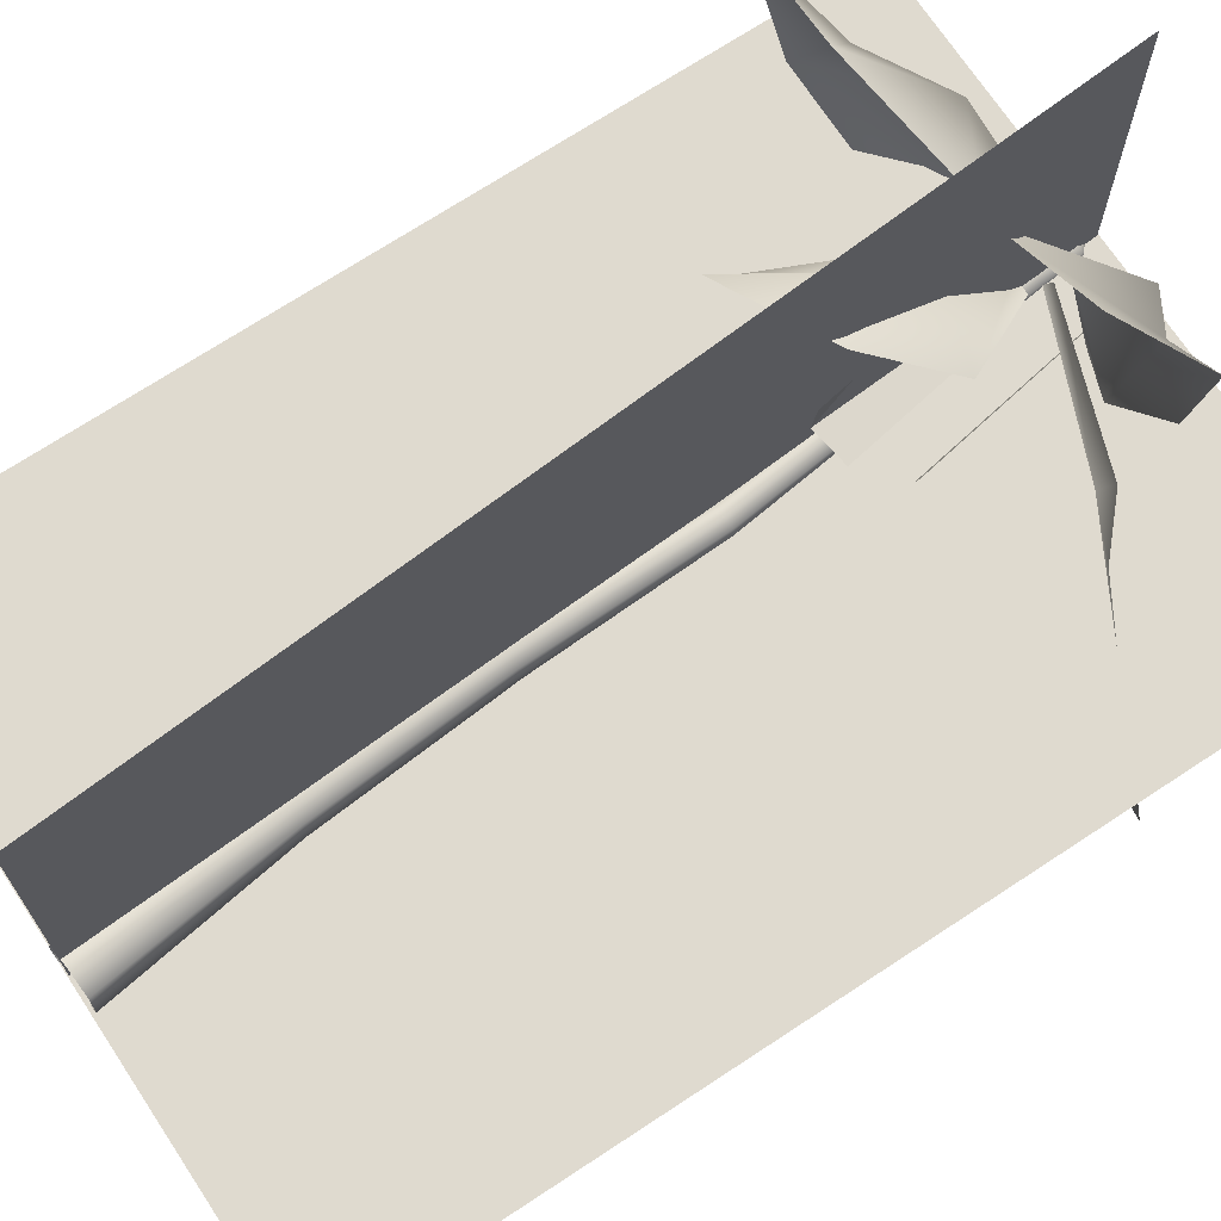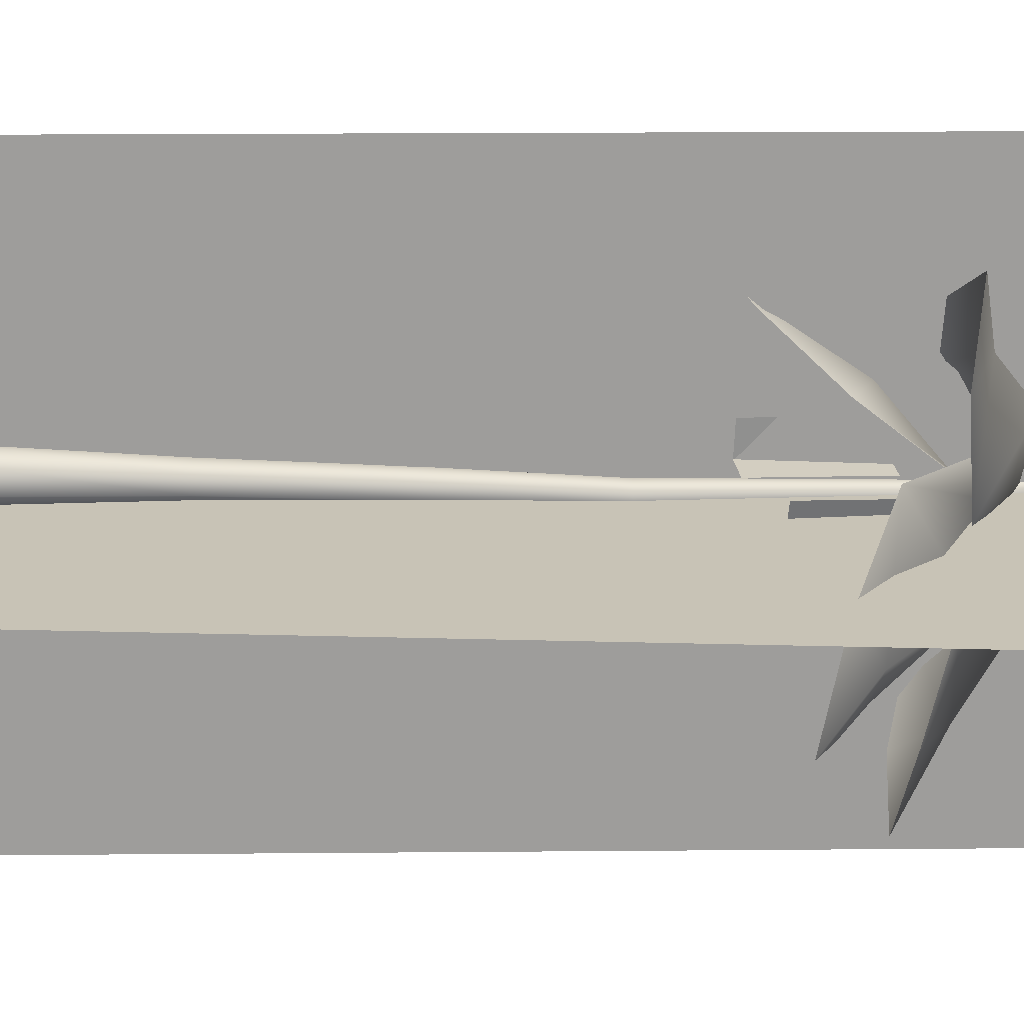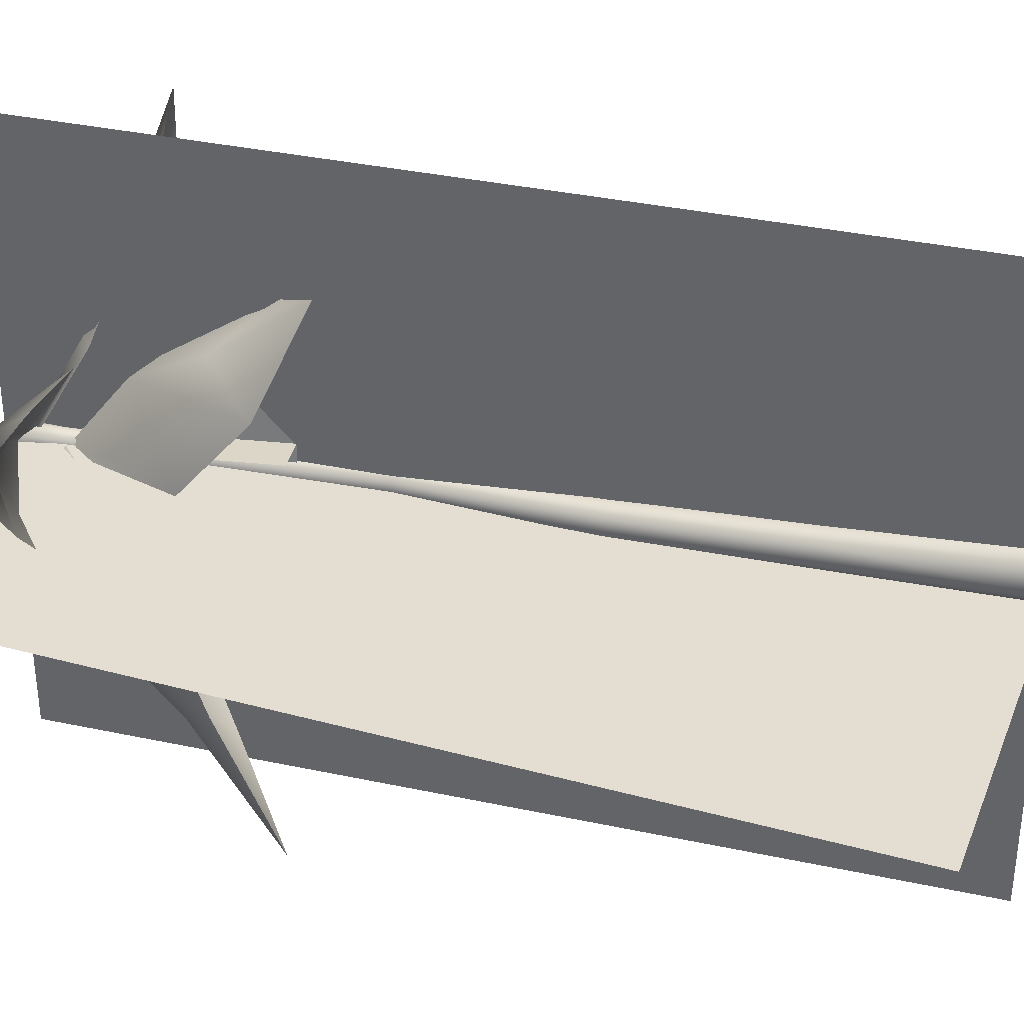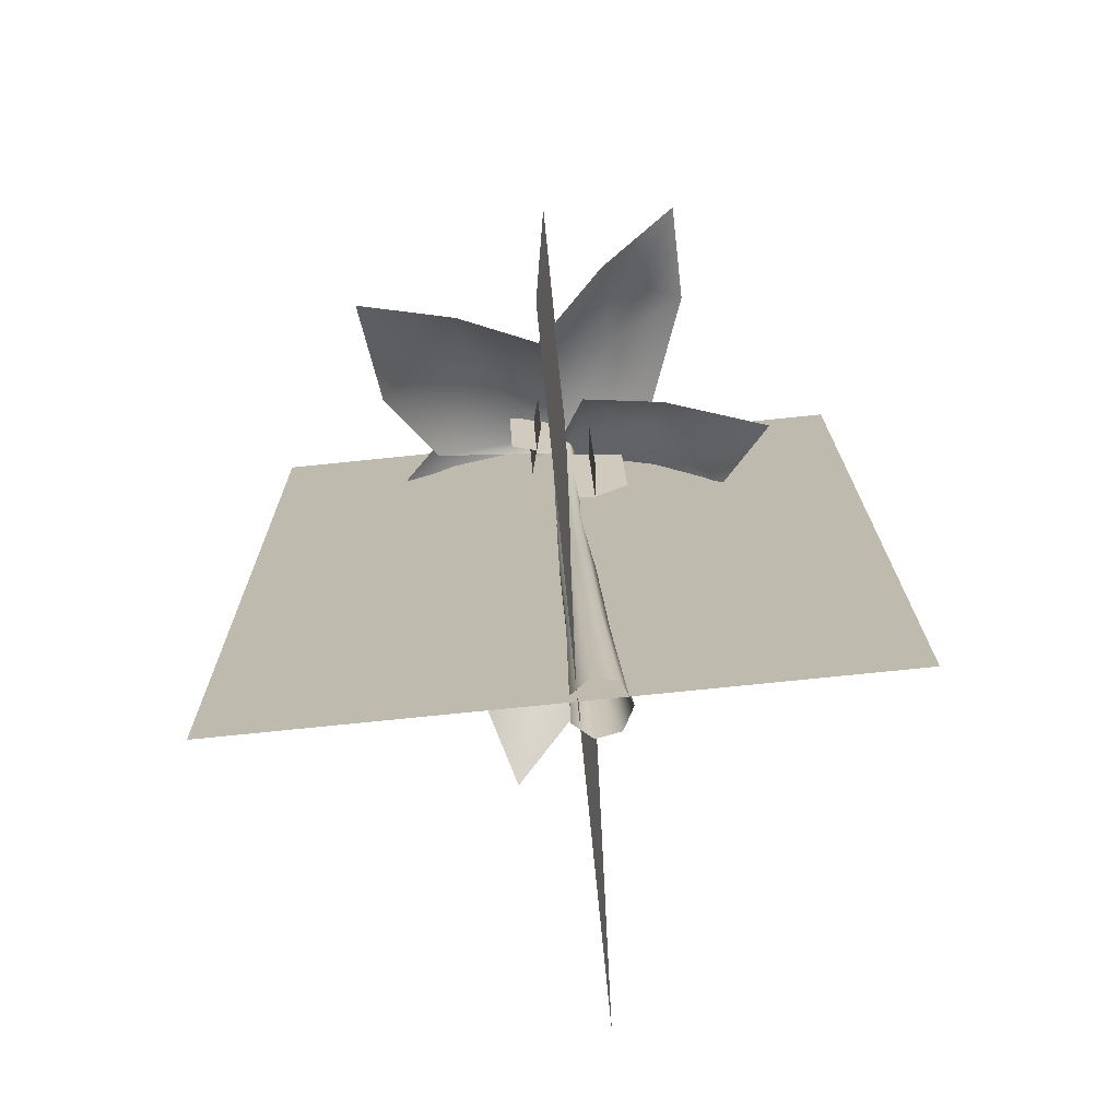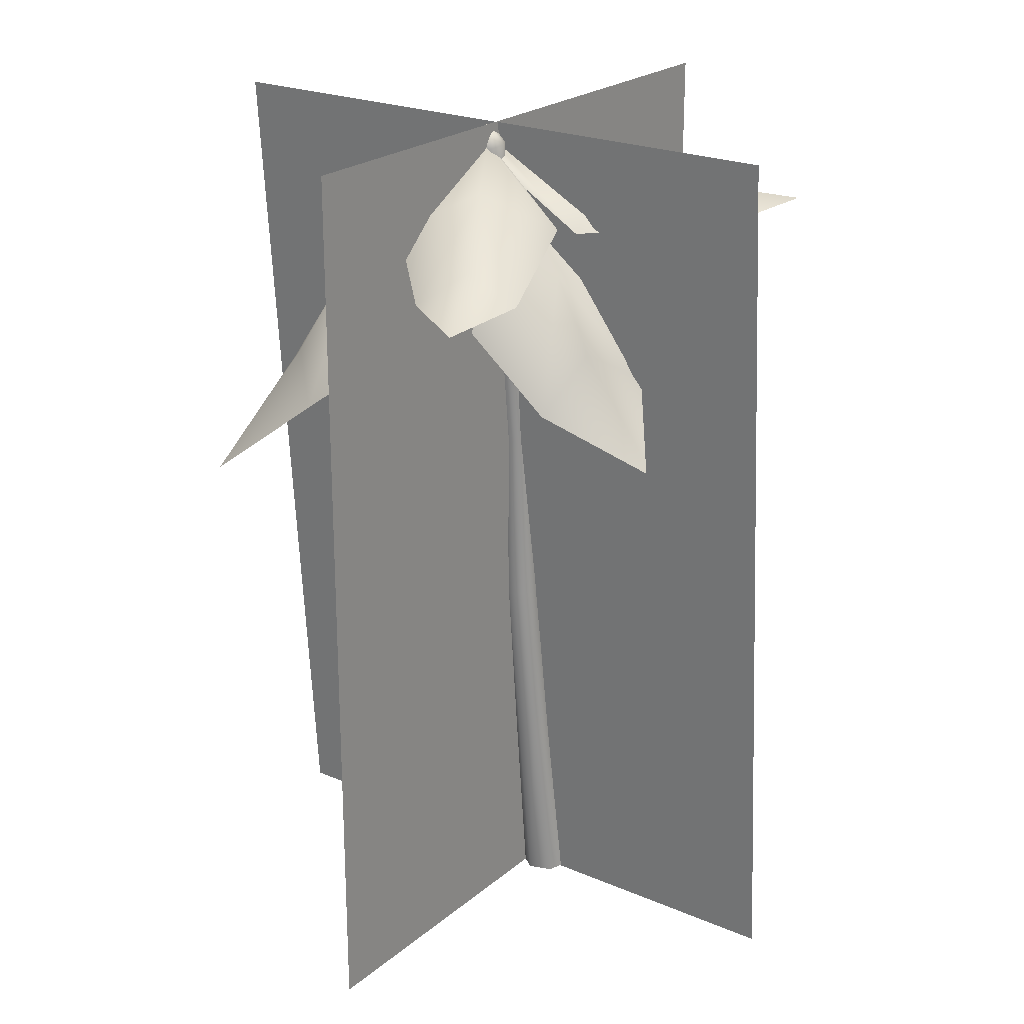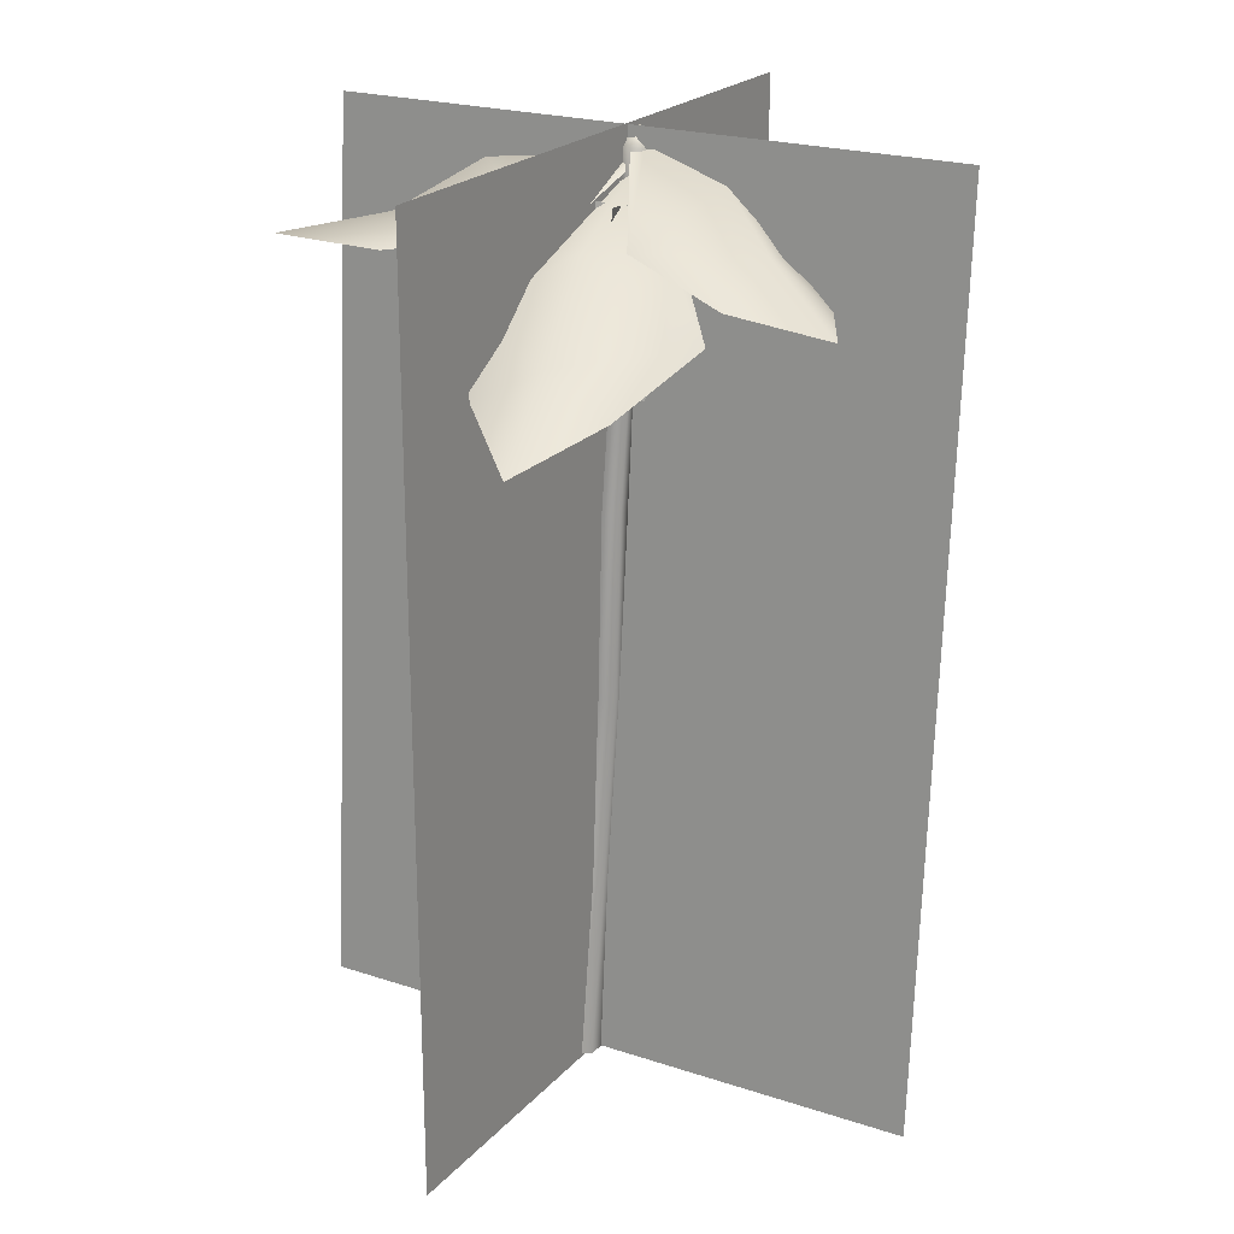
<metadata>
{"format":"obj","ext":"obj","renderer":"f3d","projection":"perspective","resolution":1024,"background":"white","views":[{"elev":70.7,"azim":56.6,"up":"+Z"},{"elev":19.4,"azim":93.1,"up":"+Z"},{"elev":36.0,"azim":-70.3,"up":"+Z"},{"elev":-77.0,"azim":-84.2,"up":"+Y"},{"elev":23.0,"azim":-54.0,"up":"+Y"},{"elev":22.1,"azim":119.9,"up":"+Y"}]}
</metadata>
<code>
g default
v -56.8 819 -27.46
v -47.07 793.4 14.7
v 106.2 723.9 42.1
v 89.83 787.2 -65.79
v 54.99 710.1 -165.2
v -69.45 791.1 -60.03
v 207.7 682.7 -28.1
v 181.7 712.4 -82.97
v 180.9 675.3 -145.6
v 290.4 653.9 -112.4
v -74.06 792.3 -15.43
v -85.58 783.5 -24.32
v -147.4 661.7 4.906
v -95.68 723.3 75.38
v 5.086 690.2 80.35
v -54.3 789.4 -10.2
v -147.1 590.1 92.33
v -99.43 647.6 115.5
v -40.62 611.7 142.5
v -118.2 544.6 200.8
v -83.75 839.9 -22.44
v -91.59 825.3 -38.7
v -178.8 767.5 -62.72
v -187.1 822.8 44.88
v -98.28 771.7 76.16
v -75.61 825.8 -8.132
v -283 733.3 40.43
v -253.7 765.8 80.47
v -239.5 736.4 127.2
v -342 734 126.4
v -72.6 844.9 -34.61
v -57.6 840.5 -27.92
v 53.42 781 -88.32
v -27.11 828.5 -140.2
v -98.82 754.2 -164.8
v -88.78 834.6 -42.31
v 81.42 750.8 -193.6
v 10.07 781.8 -201.7
v -25.55 732.7 -244.1
v 53.29 731.5 -286
v -67.96 836.1 -17.2
v -80.08 819.6 -6.234
v -80.96 765.5 86.53
v 15.02 838.8 75.6
v 42.35 787 -14.05
v -52.61 824 -26.63
v 40.09 757.8 175.7
v 69.17 794.2 139
v 118 772.2 119.6
v 131.9 777.8 221
v -82.32 820.5 -28.87
v -65.9 796.2 -38.83
v -96.06 683.8 -162.3
v -183.3 734.5 -115.9
v -211.9 662.2 -30.51
v -82.87 795.6 -18.5
v -178.3 602.9 -210.2
v -221 631.2 -163.9
v -260.6 588 -120.7
v -293.6 510.2 -218.7
v -86.03 589.6 12.21
v -12.1 602.4 4.988
v -35.27 733.8 1.494
v -109.2 721 8.717
v -45.68 597.6 46.11
v -52.45 594.4 -28.91
v -75.62 725.8 -32.4
v -68.85 729 42.61
v 21.2 641.4 -2.789
v 1.257 635.9 -77.03
v -27.77 800.5 -81.41
v -7.823 806 -7.166
v 47.85 644.8 -50.21
v -25.39 632.5 -29.62
v -54.41 797.1 -33.99
v 18.82 809.4 -54.58
v -85.11 679.8 -24.93
v -99.67 675.8 -79.12
v -117 773.8 -81.73
v -102.4 777.8 -27.54
v -65.66 682.3 -59.54
v -119.1 673.2 -44.51
v -136.4 771.3 -47.12
v -82.95 780.3 -62.15
v 30 -34.19 -8.84
v -9.753 146.2 -27.94
v 2.302 147.4 -14.11
v 13.68 -35.82 -27.55
v -28.07 144.9 -27.09
v -11.12 -37.52 -26.41
v -38.86 144.6 -12.21
v -25.72 -38.02 -6.263
v -33.99 145.4 5.495
v -19.13 -36.93 17.71
v -17.13 146.7 12.7
v 3.686 -35.07 27.46
v -0.982 147.6 3.969
v 25.55 -33.85 15.64
v -24.39 328.7 -32.74
v -13.58 329.7 -20.35
v -40.81 327.5 -31.98
v -50.48 327.2 -18.64
v -46.12 327.9 -2.766
v -31 329.1 3.691
v -16.52 330 -4.134
v -28.93 512.4 -35.25
v -19.83 513.3 -24.82
v -42.75 511.4 -34.61
v -50.88 511.2 -23.39
v -47.21 511.8 -10.03
v -34.5 512.8 -4.597
v -22.31 513.5 -11.18
v -62.77 805.1 -37.02
v -55.25 806.7 -28.26
v -74.24 803.1 -36.49
v -81.02 802.2 -27.05
v -78 803 -15.83
v -67.46 805 -11.27
v -57.34 806.6 -16.8
v -67.68 841.7 -41.57
v -57.98 843.7 -30.27
v -82.47 839.1 -40.88
v -91.21 837.9 -28.71
v -87.32 839 -14.23
v -73.73 841.5 -8.346
v -60.67 843.6 -15.48
v -78.15 862 -26.2
g FY_S1_burnedtree_growth_A
f 1 2 3
f 3 4 1
f 5 6 1
f 1 4 5
f 3 8 4
f 8 3 7
f 8 9 5
f 5 4 8
f 8 7 10
f 9 8 10
f 11 12 13
f 13 14 11
f 15 16 11
f 11 14 15
f 17 18 14
f 14 13 17
f 14 19 15
f 19 14 18
f 18 17 20
f 19 18 20
f 21 22 23
f 23 24 21
f 25 26 21
f 21 24 25
f 27 28 24
f 24 23 27
f 24 29 25
f 29 24 28
f 28 27 30
f 29 28 30
f 31 32 33
f 33 34 31
f 35 36 31
f 31 34 35
f 33 38 34
f 38 33 37
f 38 39 35
f 35 34 38
f 38 37 40
f 39 38 40
f 41 42 43
f 43 44 41
f 45 46 41
f 41 44 45
f 43 48 44
f 48 43 47
f 48 49 45
f 45 44 48
f 48 47 50
f 49 48 50
f 51 52 53
f 53 54 51
f 55 56 51
f 51 54 55
f 57 58 54
f 54 53 57
f 54 59 55
f 59 54 58
f 58 57 60
f 59 58 60
f 61 62 63
f 63 64 61
f 65 66 67
f 67 68 65
f 69 70 71
f 71 72 69
f 73 74 75
f 75 76 73
f 77 78 79
f 79 80 77
f 81 82 83
f 83 84 81
f 85 86 87
f 85 88 86
f 88 89 86
f 88 90 89
f 90 91 89
f 90 92 91
f 92 93 91
f 92 94 93
f 94 95 93
f 94 96 95
f 96 97 95
f 96 98 97
f 98 87 97
f 98 85 87
f 87 99 100
f 87 86 99
f 86 101 99
f 86 89 101
f 89 102 101
f 89 91 102
f 91 103 102
f 91 93 103
f 93 104 103
f 93 95 104
f 95 105 104
f 95 97 105
f 97 100 105
f 97 87 100
f 100 106 107
f 100 99 106
f 99 108 106
f 99 101 108
f 101 109 108
f 101 102 109
f 102 110 109
f 102 103 110
f 103 111 110
f 103 104 111
f 104 112 111
f 104 105 112
f 105 107 112
f 105 100 107
f 107 113 114
f 107 106 113
f 106 115 113
f 106 108 115
f 108 116 115
f 108 109 116
f 109 117 116
f 109 110 117
f 110 118 117
f 110 111 118
f 111 119 118
f 111 112 119
f 112 114 119
f 112 107 114
f 114 120 121
f 114 113 120
f 113 122 120
f 113 115 122
f 115 123 122
f 115 116 123
f 116 124 123
f 116 117 124
f 117 125 124
f 117 118 125
f 118 126 125
f 118 119 126
f 119 121 126
f 119 114 121
f 127 121 120
f 127 120 122
f 127 122 123
f 127 123 124
f 127 124 125
f 127 125 126
f 127 126 121
g default
v 293.1 863.3 -19.93
v -344.2 863.3 -19.93
v -344.2 -37.72 -19.93
v 293.1 -37.72 -19.93
v -4.975 -36.63 285.4
v -4.975 -36.63 -351.8
v -67.83 862.2 -351.8
v -67.83 862.2 285.4
g FY_S1_burnedtree_growth_A_X
f 130 131 128
f 129 130 128
f 132 133 134
f 135 132 134

</code>
